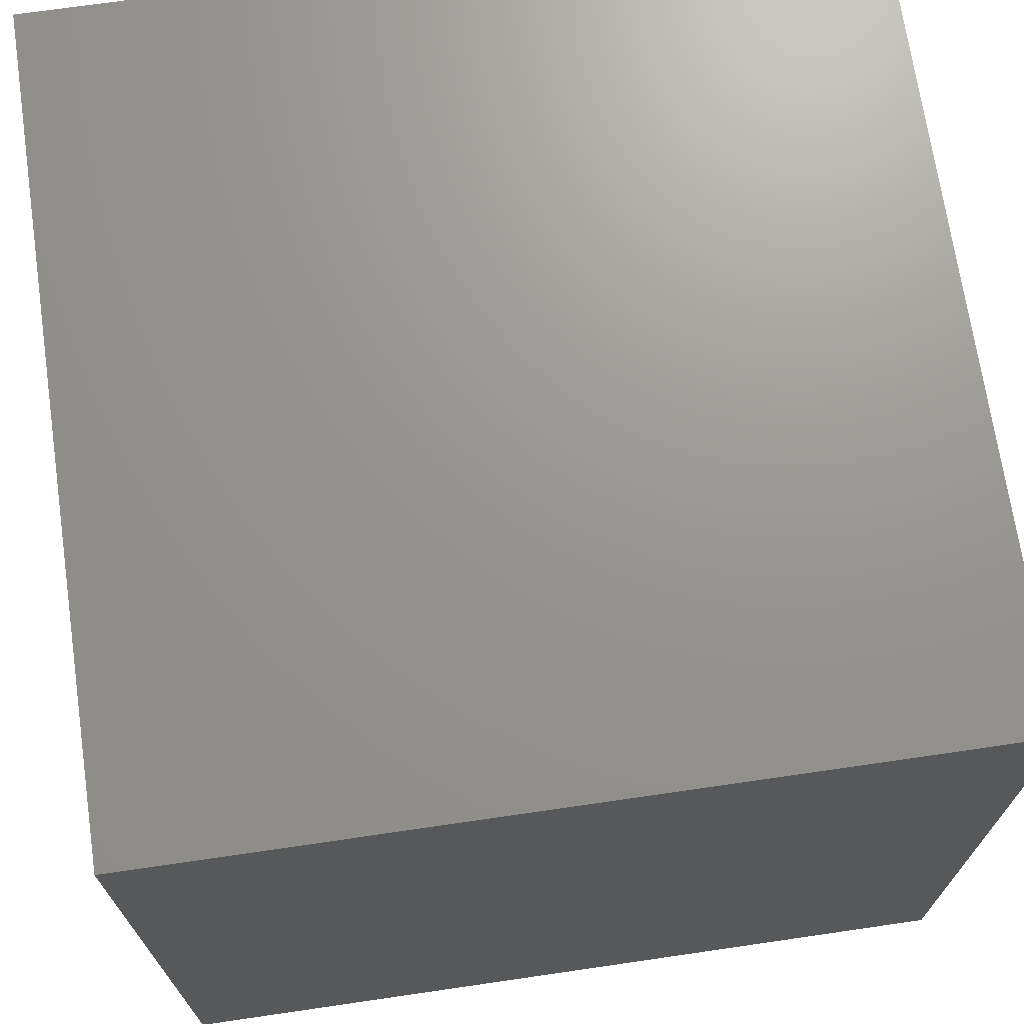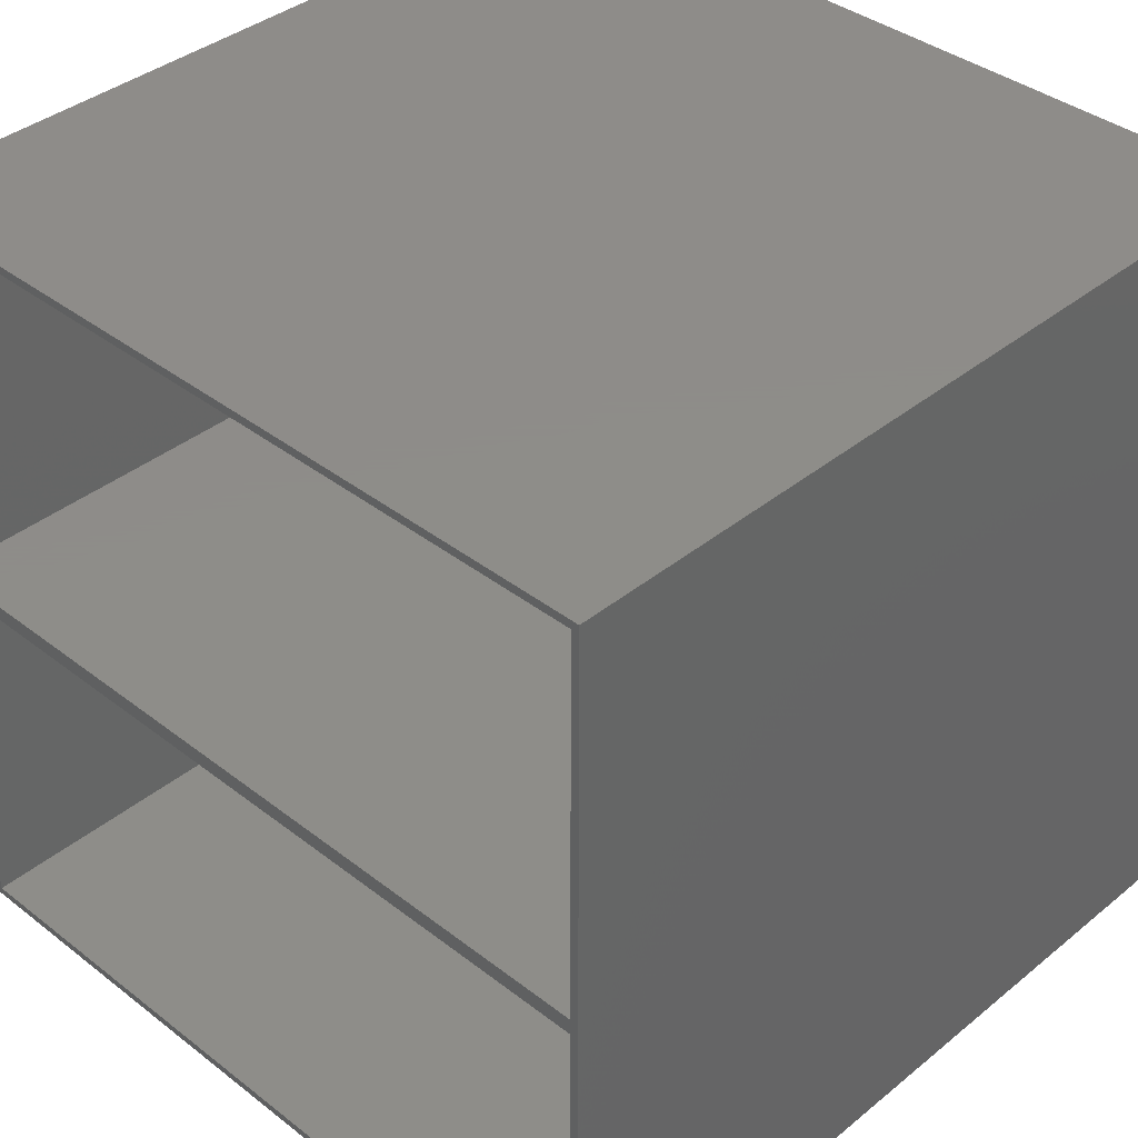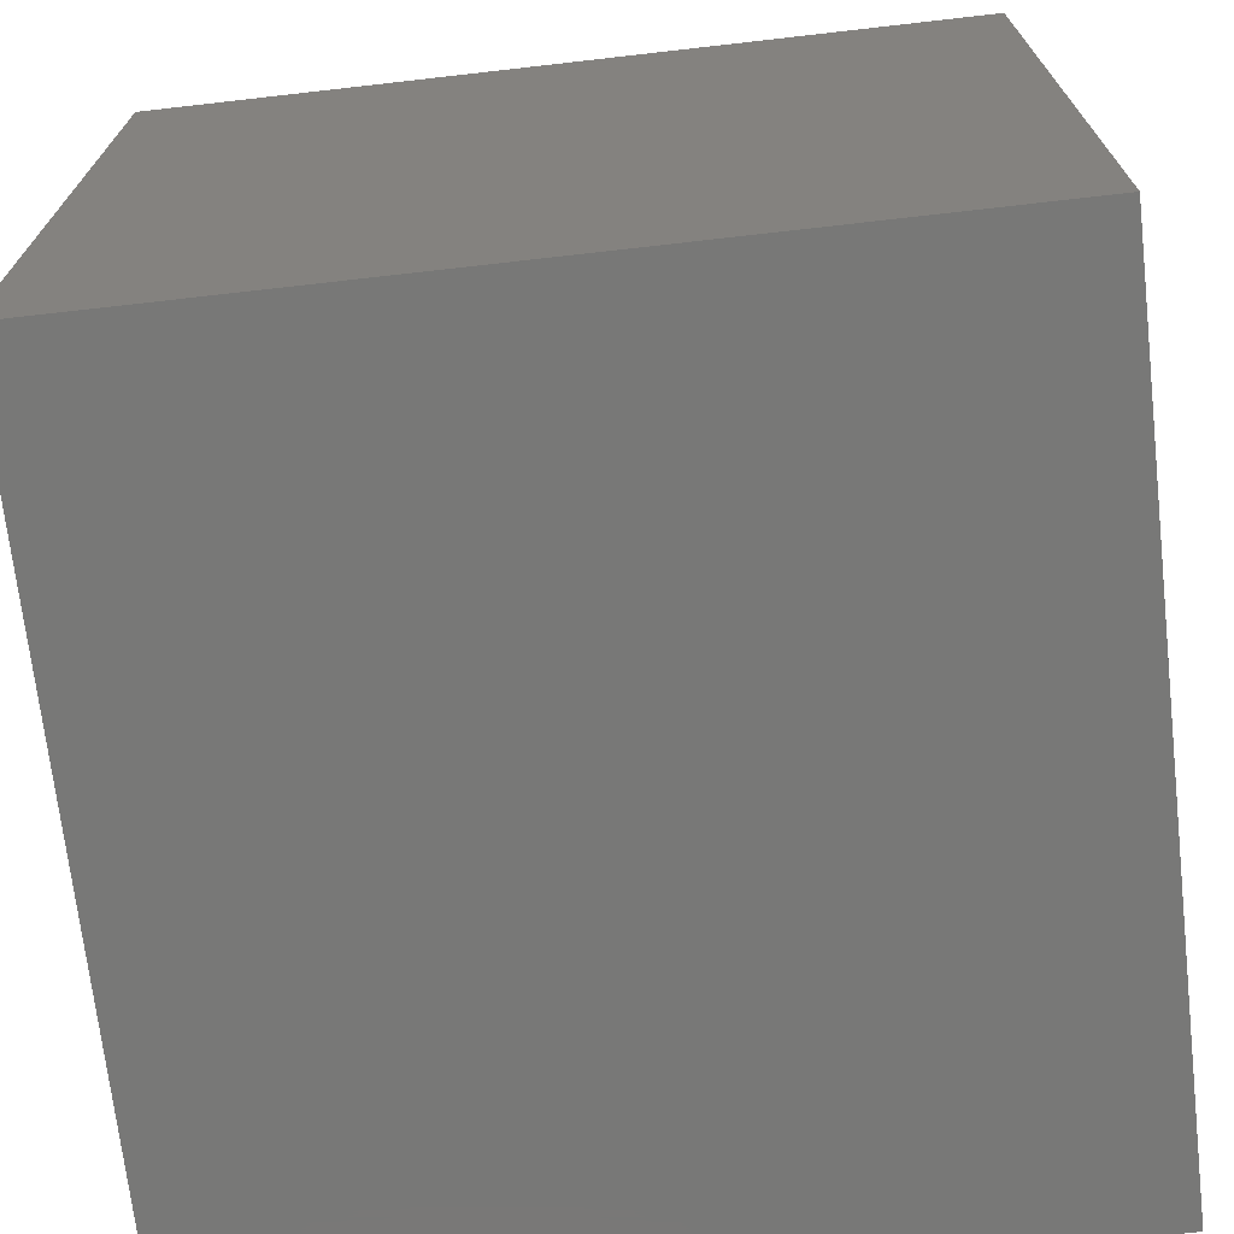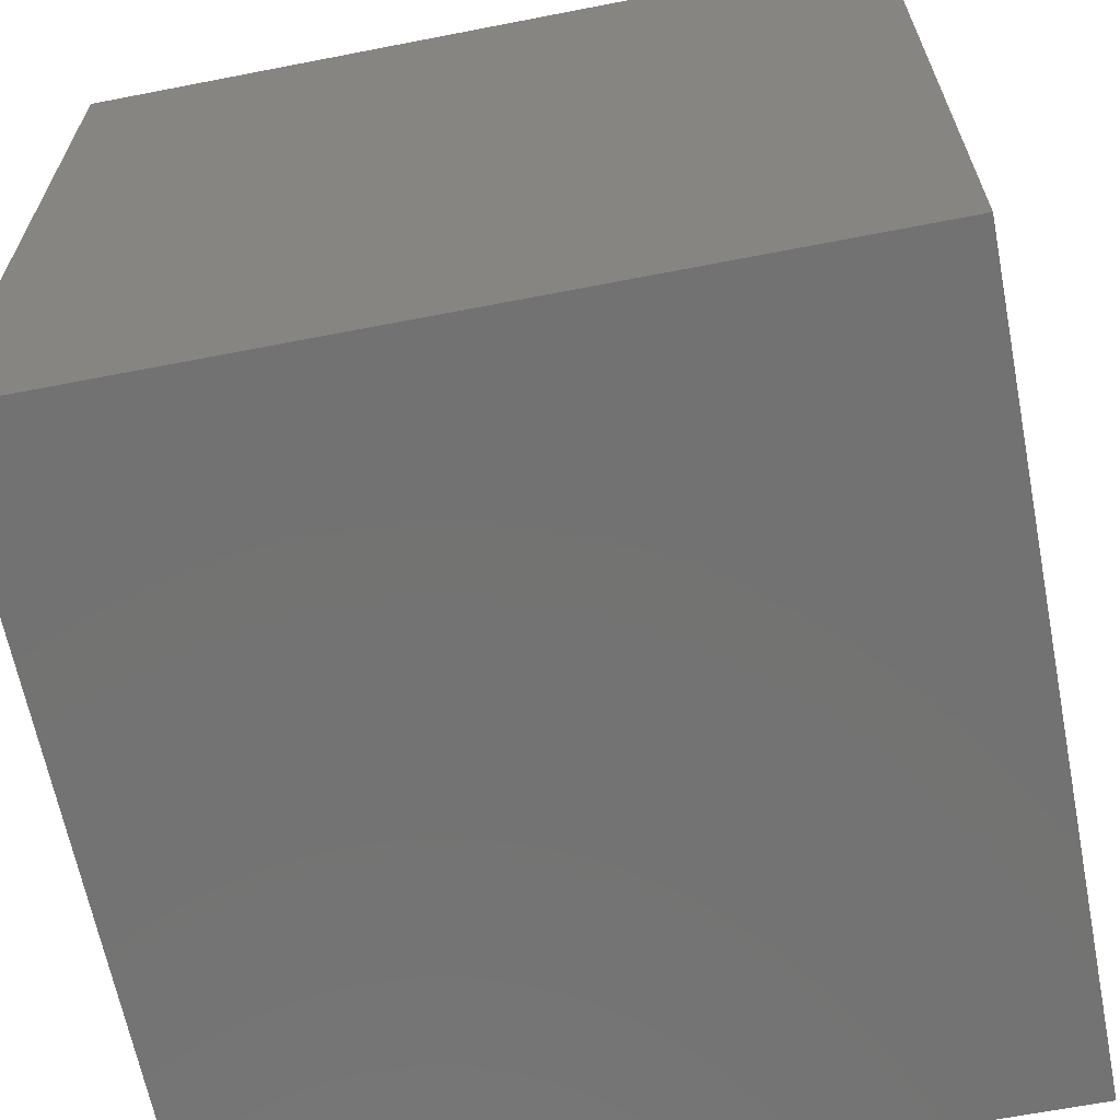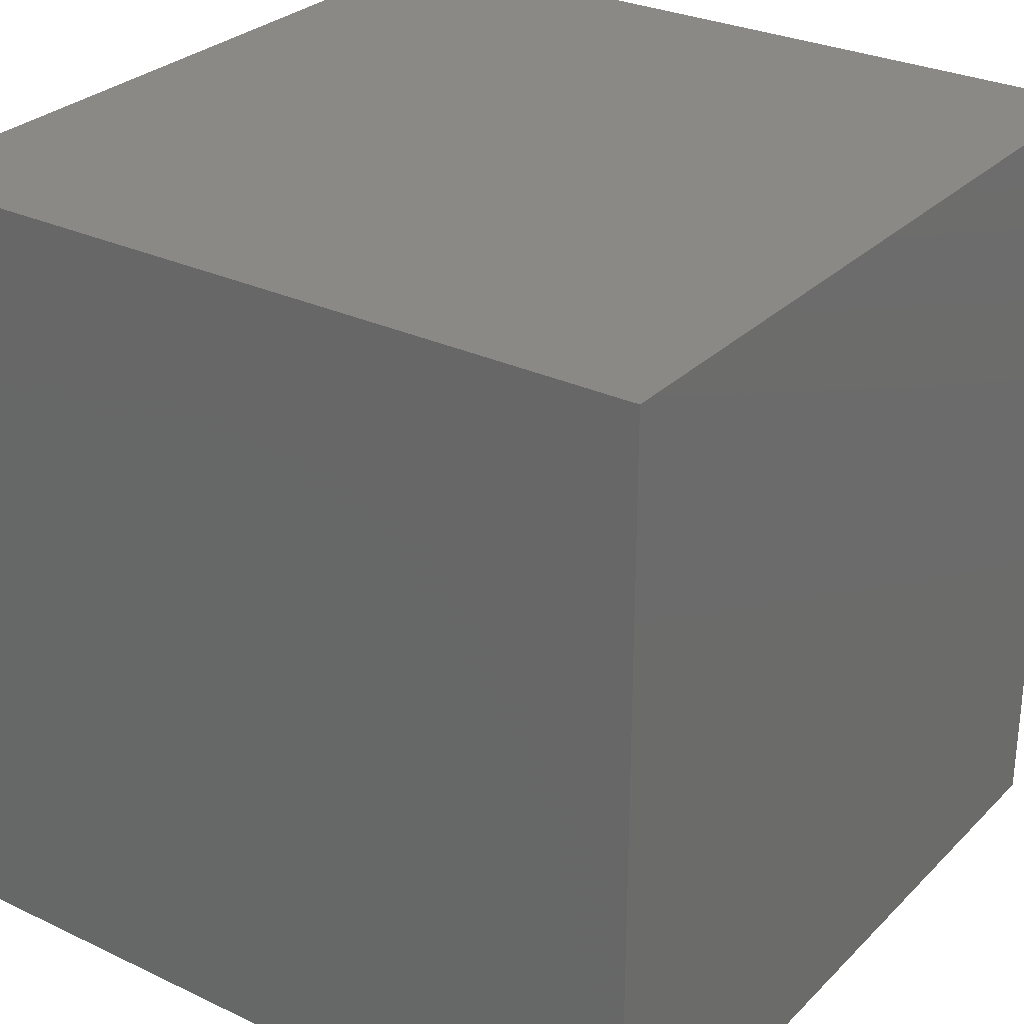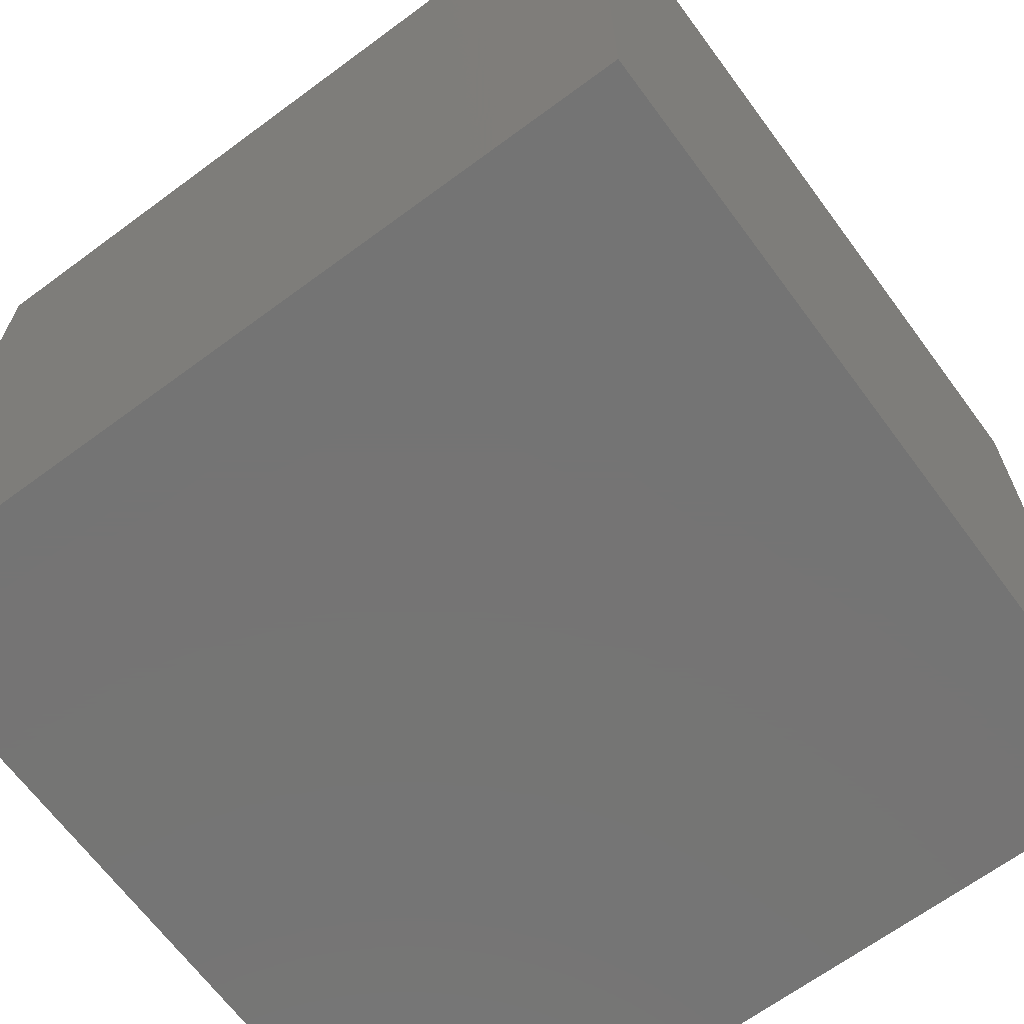
<metadata>
{"format":"stl","ext":"stl","renderer":"f3d","projection":"perspective","resolution":1024,"background":"white","views":[{"elev":70.5,"azim":81.7,"up":"+Y"},{"elev":38.4,"azim":44.3,"up":"+Y"},{"elev":-70.8,"azim":-83.5,"up":"+Z"},{"elev":-64.7,"azim":101.1,"up":"+Y"},{"elev":28.9,"azim":125.2,"up":"+Y"},{"elev":-66.8,"azim":126.5,"up":"+Z"}]}
</metadata>
<code>
# stl→obj: 24 verts, 44 faces
v 100 0 100
v 100 100 0
v 100 100 100
v 100 0 0
v 1 51 100
v 99 49 100
v 99 51 100
v 1 49 100
v 99 99 100
v 1 99 100
v 0 100 100
v 0 0 100
v 99 1 100
v 1 1 100
v 1 49 2
v 99 1 2
v 99 49 2
v 1 1 2
v 1 99 2
v 99 51 2
v 99 99 2
v 1 51 2
v 0 0 0
v 0 100 0
f 1 2 3
f 2 1 4
f 5 6 7
f 6 5 8
f 7 3 9
f 3 10 9
f 11 5 10
f 5 11 8
f 12 8 11
f 11 10 3
f 3 7 1
f 6 1 7
f 13 1 6
f 14 1 13
f 14 12 1
f 8 12 14
f 15 16 17
f 16 15 18
f 19 20 21
f 20 19 22
f 23 11 24
f 11 23 12
f 23 1 12
f 1 23 4
f 16 6 17
f 6 16 13
f 14 15 8
f 15 14 18
f 15 6 8
f 6 15 17
f 16 14 13
f 14 16 18
f 2 11 3
f 11 2 24
f 20 9 21
f 9 20 7
f 5 19 10
f 19 5 22
f 19 9 10
f 9 19 21
f 20 5 7
f 5 20 22
f 23 2 4
f 2 23 24

</code>
